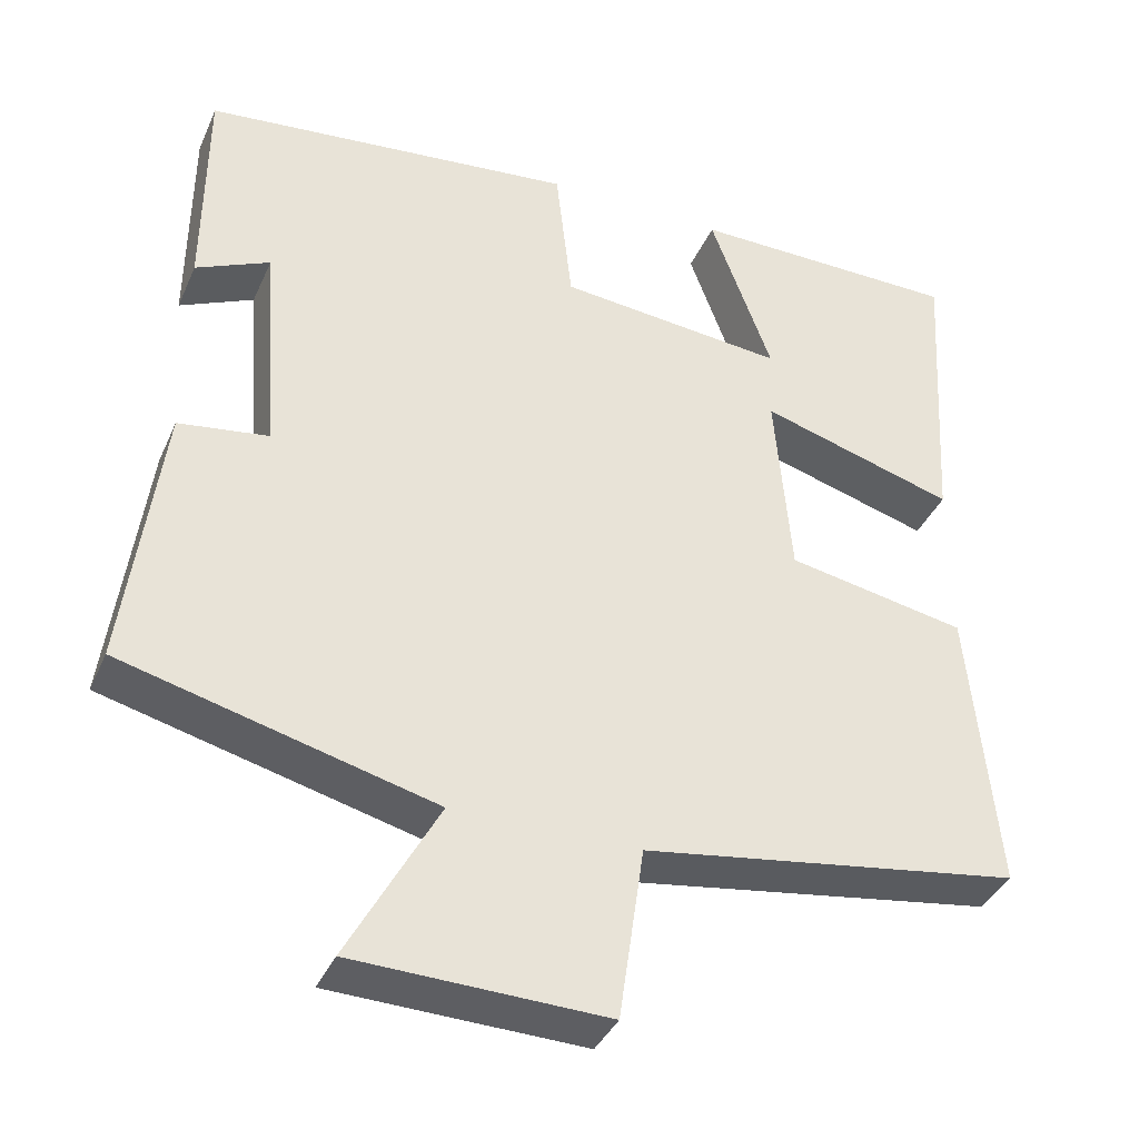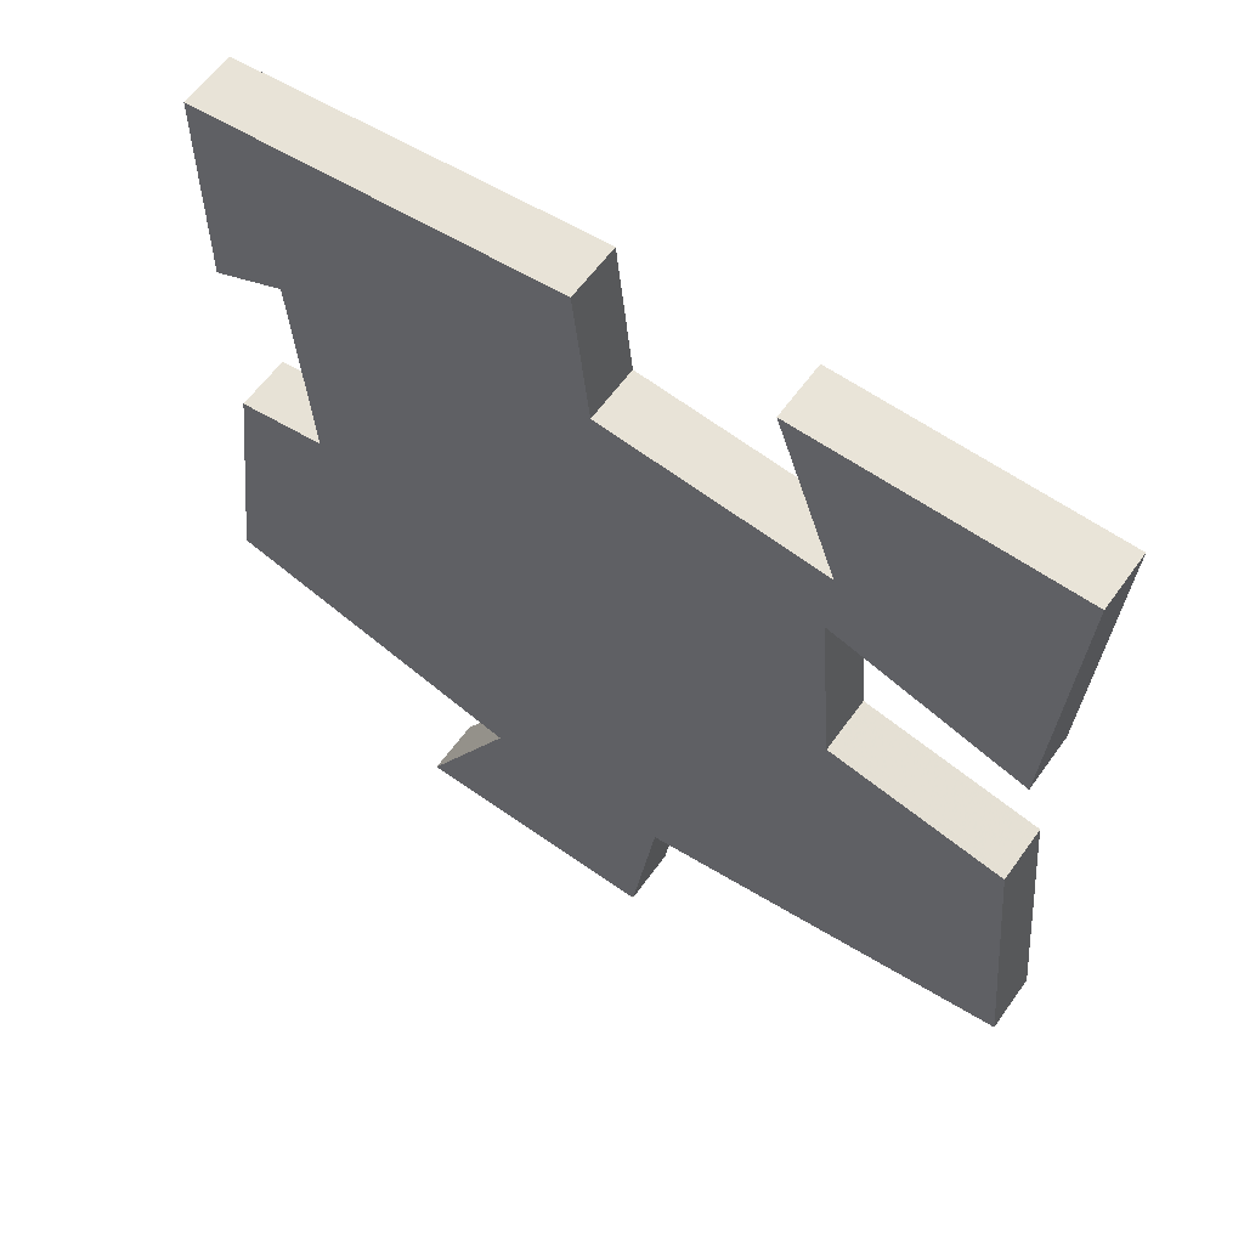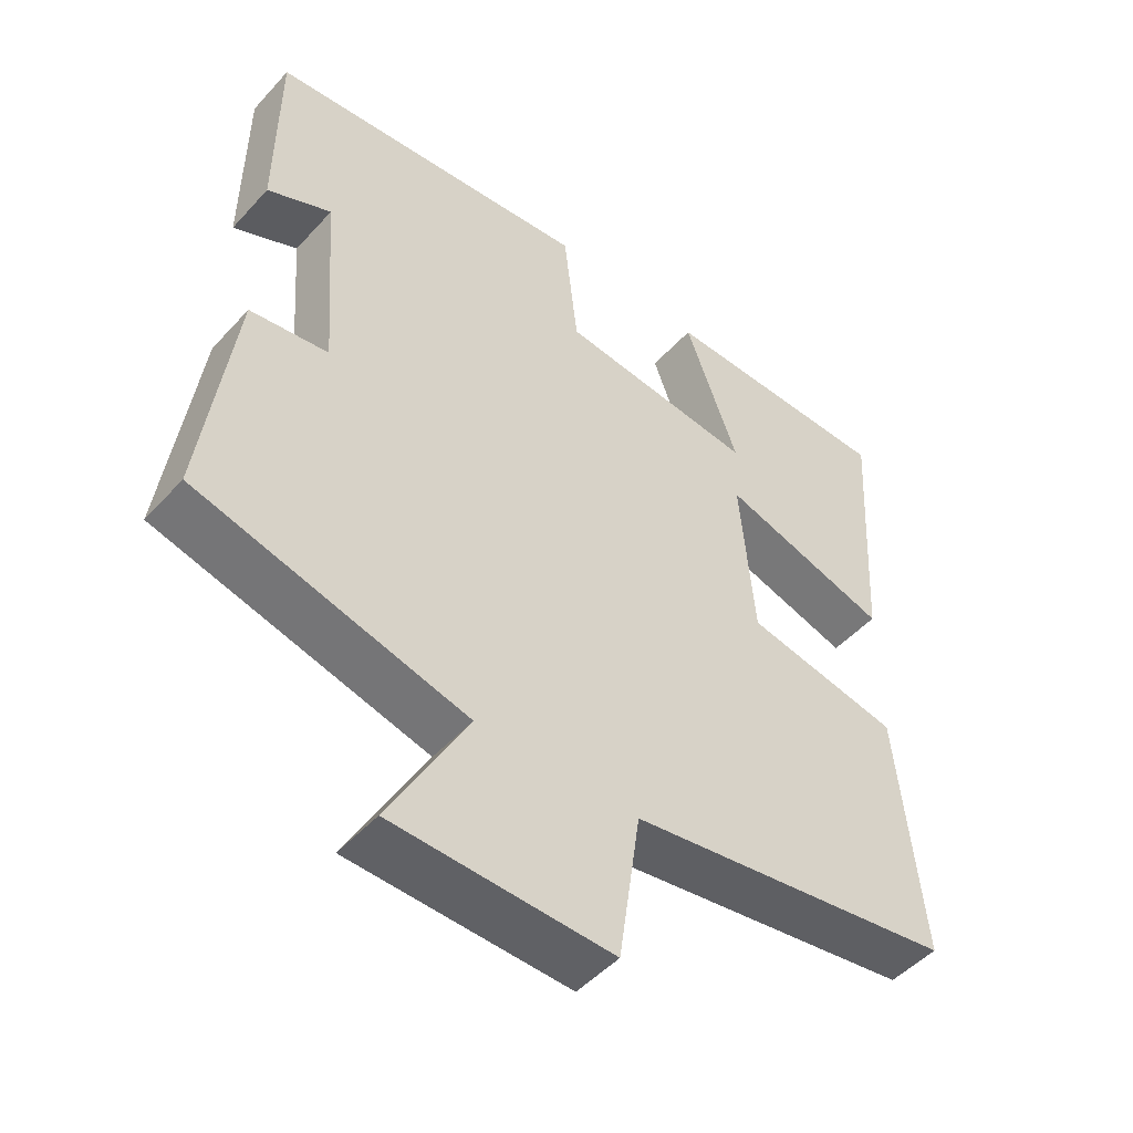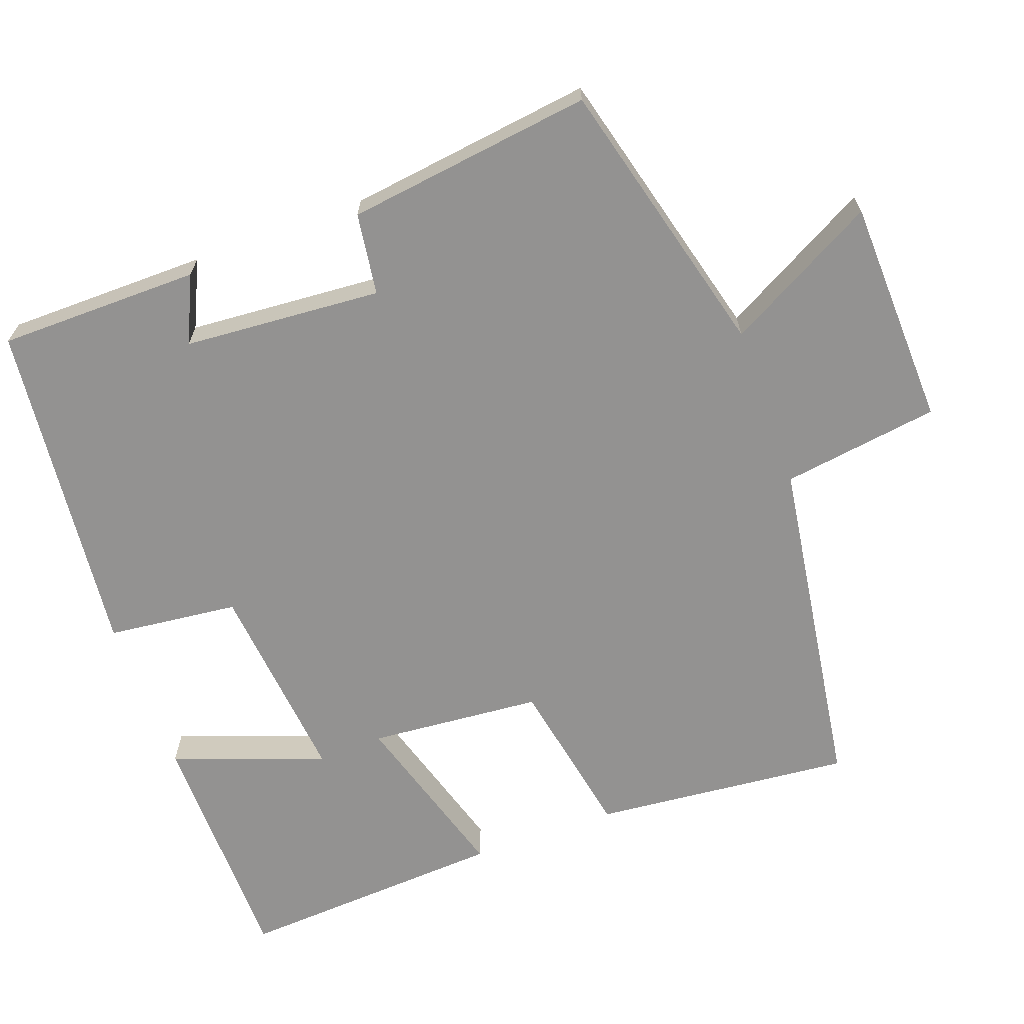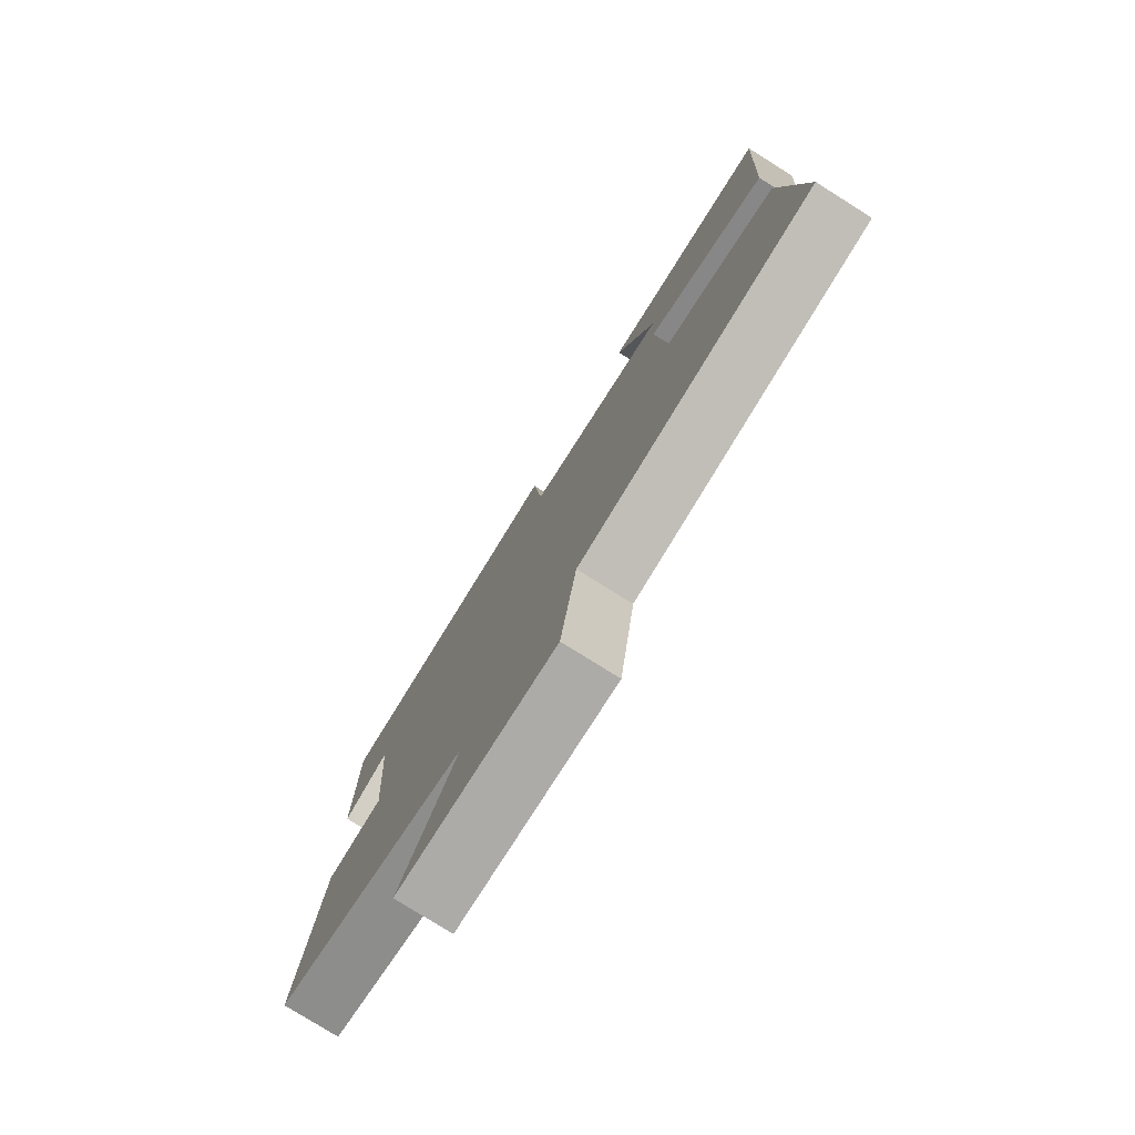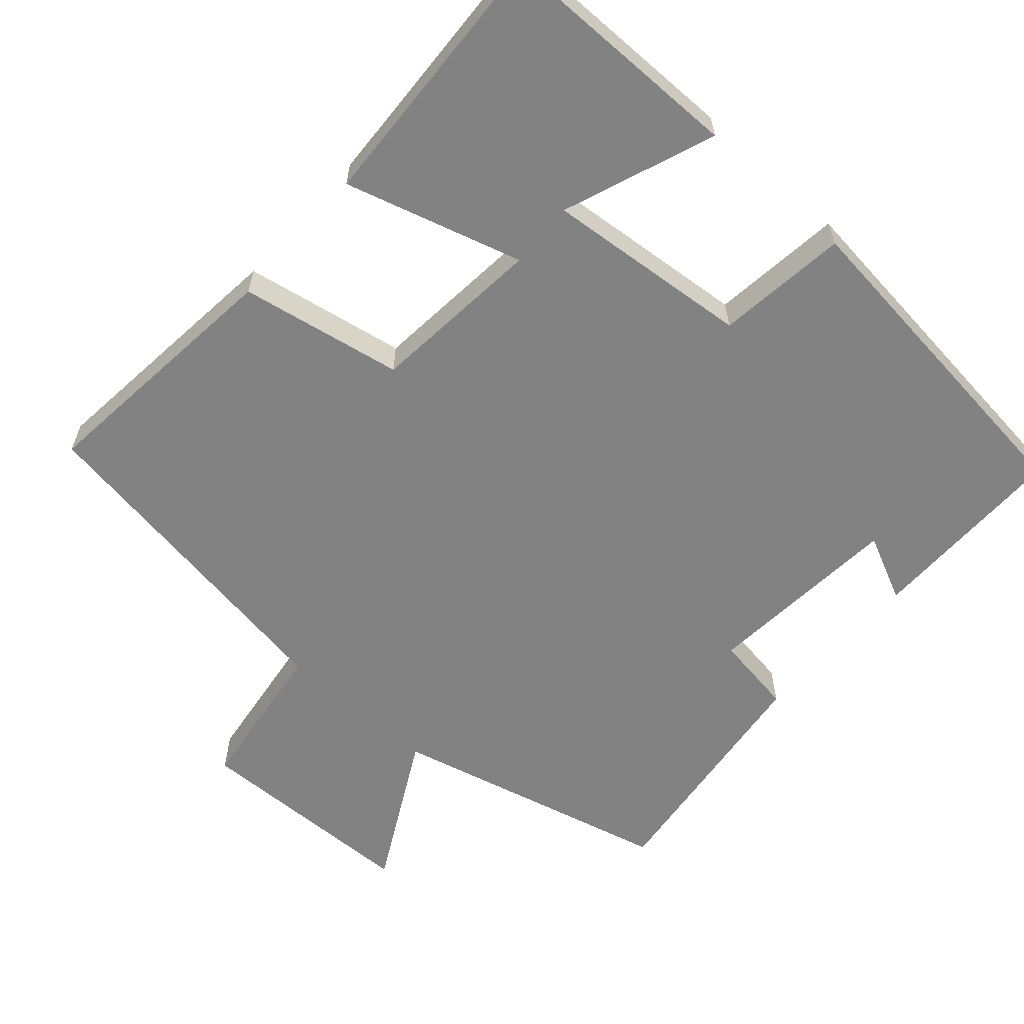
<metadata>
{"format":"obj","ext":"obj","renderer":"f3d","projection":"perspective","resolution":1024,"background":"white","views":[{"elev":-37.8,"azim":158.0,"up":"+Z"},{"elev":60.2,"azim":-144.6,"up":"+Z"},{"elev":-48.9,"azim":139.9,"up":"+Z"},{"elev":-66.4,"azim":110.0,"up":"+Y"},{"elev":-78.2,"azim":-122.1,"up":"+Z"},{"elev":-60.7,"azim":-42.0,"up":"+Y"}]}
</metadata>
<code>
v -0.522 0.07 0.496
v -0.187 0.07 0.5
v -0.263 0.07 0.293
v 0.017 0.07 0.321
v 0.037 0.07 0.5
v 0.498 0.07 0.452
v 0.5 0.07 0.178
v 0.409 0.07 0.22
v 0.389 0.07 -0.05
v 0.5 0.07 -0.066
v 0.544 0.07 -0.401
v 0.162 0.07 -0.5
v 0.273 0.07 -0.704
v -0.037 0.07 -0.714
v -0.068 0.07 -0.5
v -0.534 0.07 -0.43
v -0.5 0.07 -0.077
v -0.279 0.07 -0.035
v -0.259 0.07 0.201
v -0.5 0.07 0.129
v -0.522 0 0.496
v -0.187 0 0.5
v -0.263 0 0.293
v 0.017 0 0.321
v 0.037 0 0.5
v 0.498 0 0.452
v 0.5 0 0.178
v 0.409 0 0.22
v 0.389 0 -0.05
v 0.5 0 -0.066
v 0.544 0 -0.401
v 0.162 0 -0.5
v 0.273 0 -0.704
v -0.037 0 -0.714
v -0.068 0 -0.5
v -0.534 0 -0.43
v -0.5 0 -0.077
v -0.279 0 -0.035
v -0.259 0 0.201
v -0.5 0 0.129
f 19 20 1
f 15 16 17 18
f 15 18 19
f 12 13 14 15
f 12 15 19
f 9 10 11 12
f 8 9 12 19
f 5 6 7 8
f 4 5 8
f 3 4 8 19
f 1 2 3
f 1 3 19
f 21 40 39
f 38 37 36 35
f 39 38 35
f 35 34 33 32
f 39 35 32
f 32 31 30 29
f 39 32 29 28
f 28 27 26 25
f 28 25 24
f 39 28 24 23
f 23 22 21
f 39 23 21
f 1 21 22 2
f 2 22 23 3
f 3 23 24 4
f 4 24 25 5
f 5 25 26 6
f 6 26 27 7
f 7 27 28 8
f 8 28 29 9
f 9 29 30 10
f 10 30 31 11
f 11 31 32 12
f 12 32 33 13
f 13 33 34 14
f 14 34 35 15
f 15 35 36 16
f 16 36 37 17
f 17 37 38 18
f 18 38 39 19
f 19 39 40 20
f 20 40 21 1

</code>
